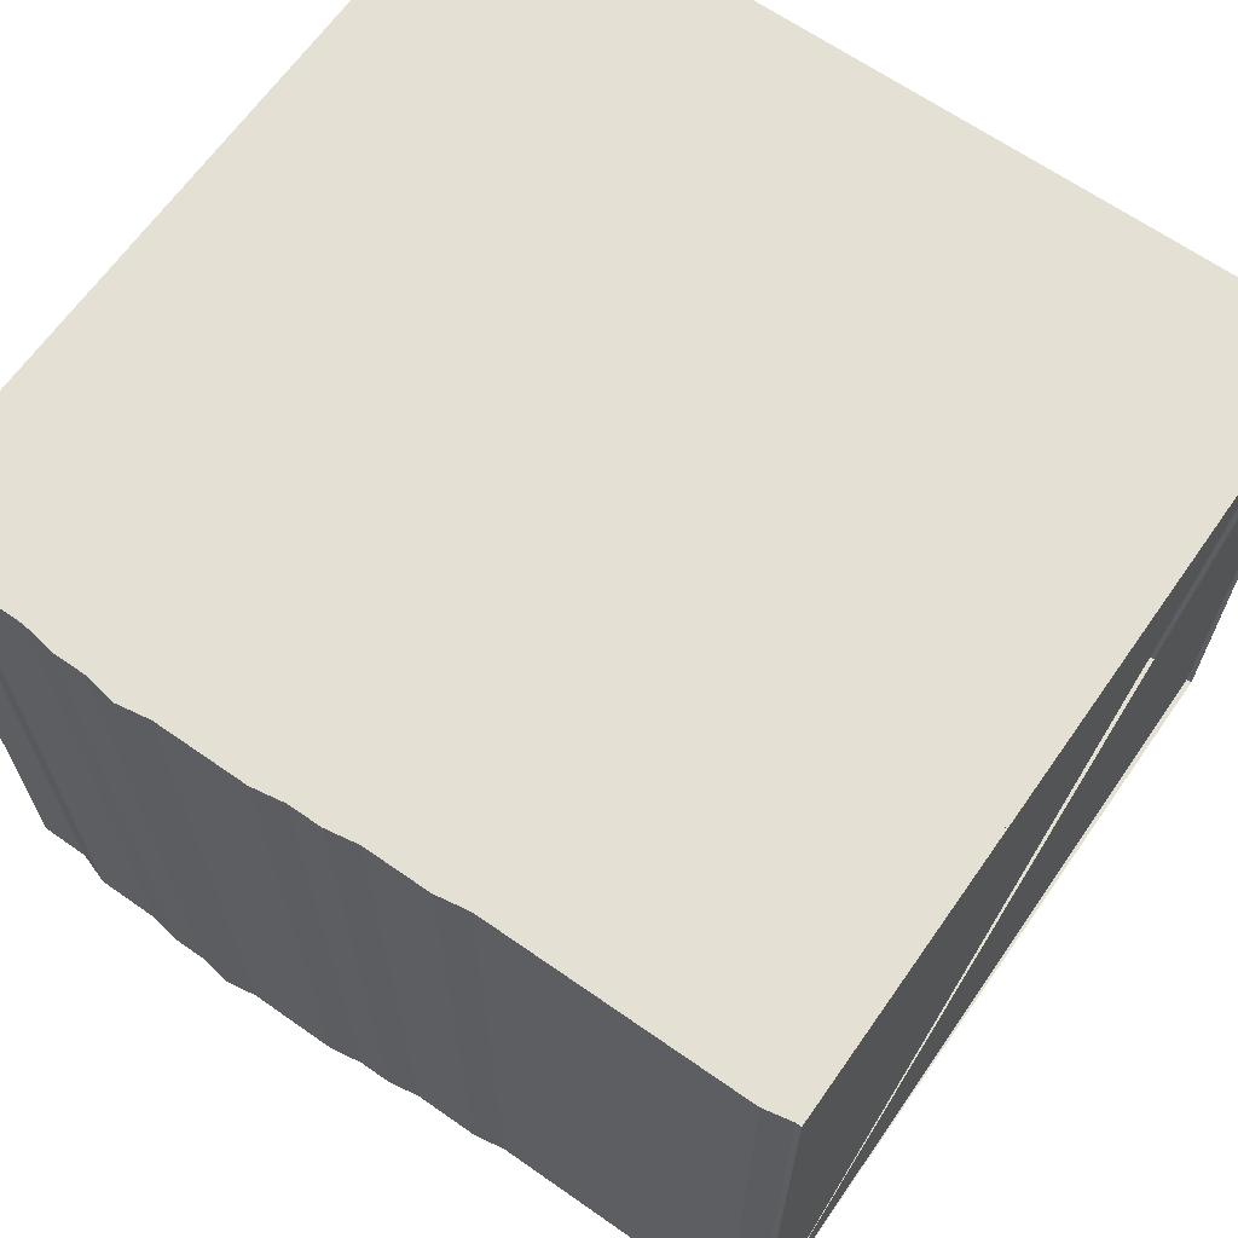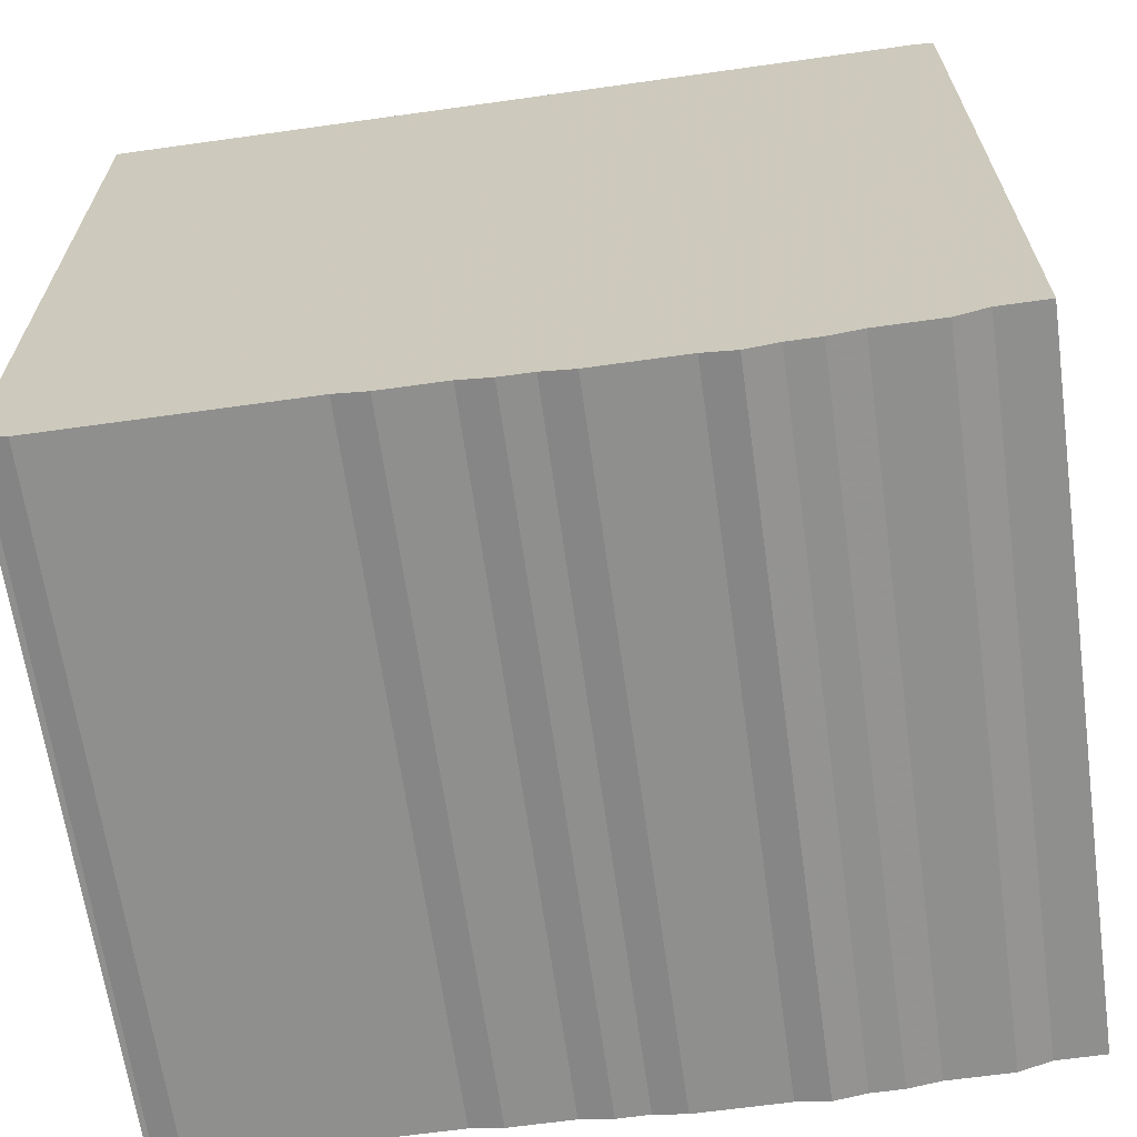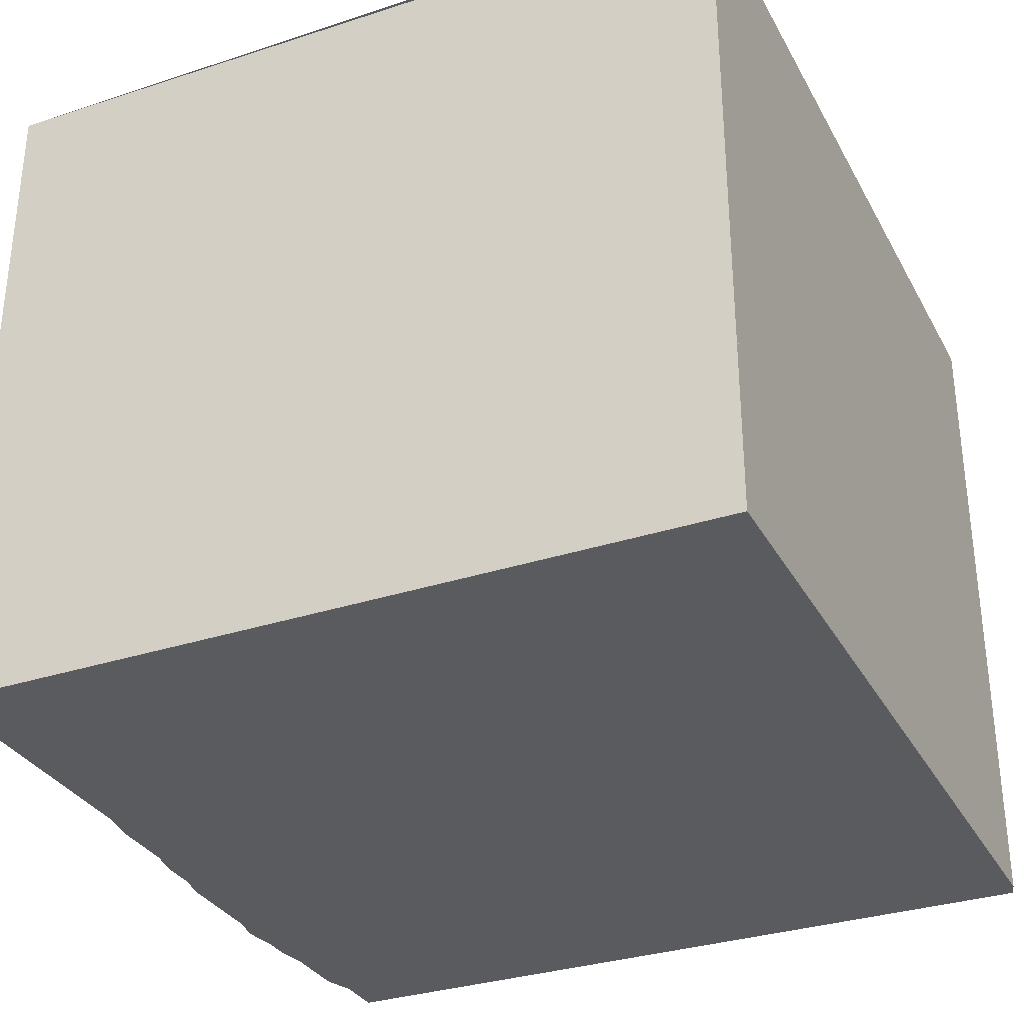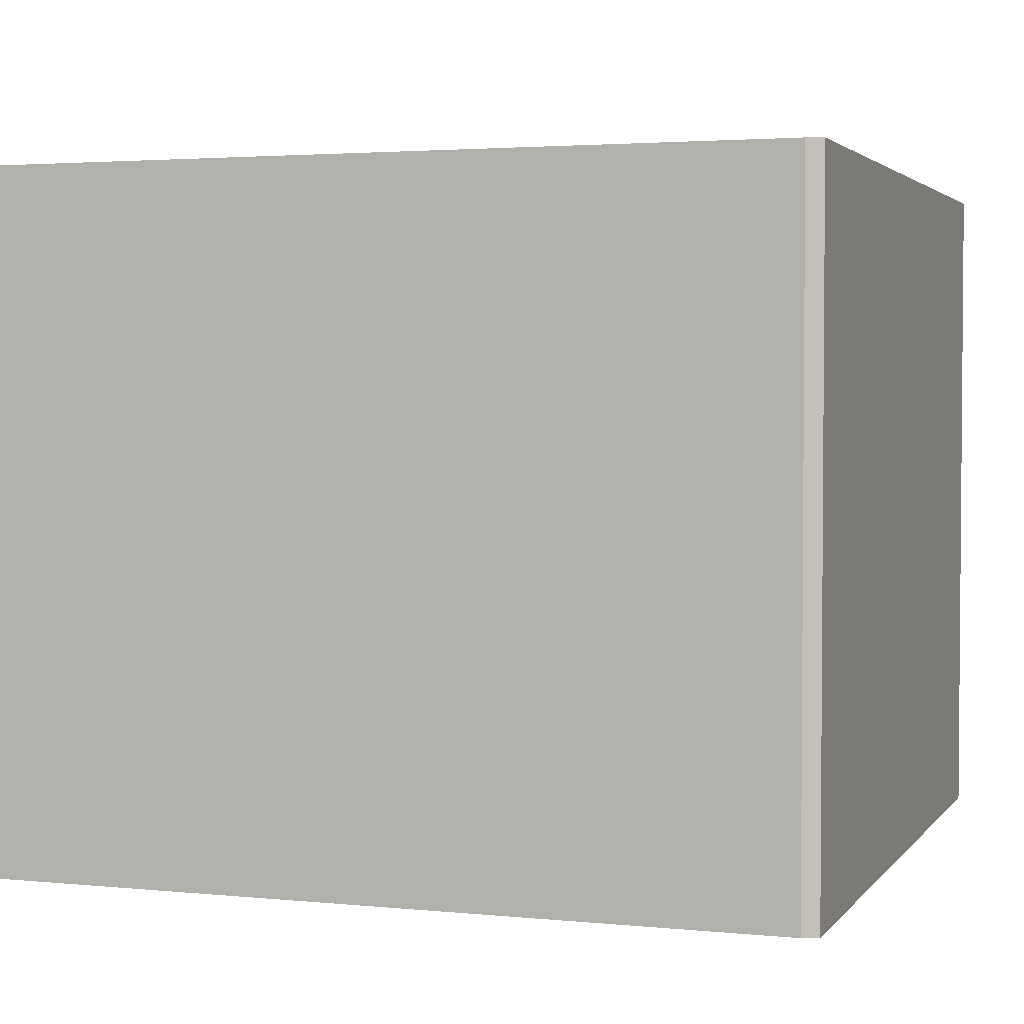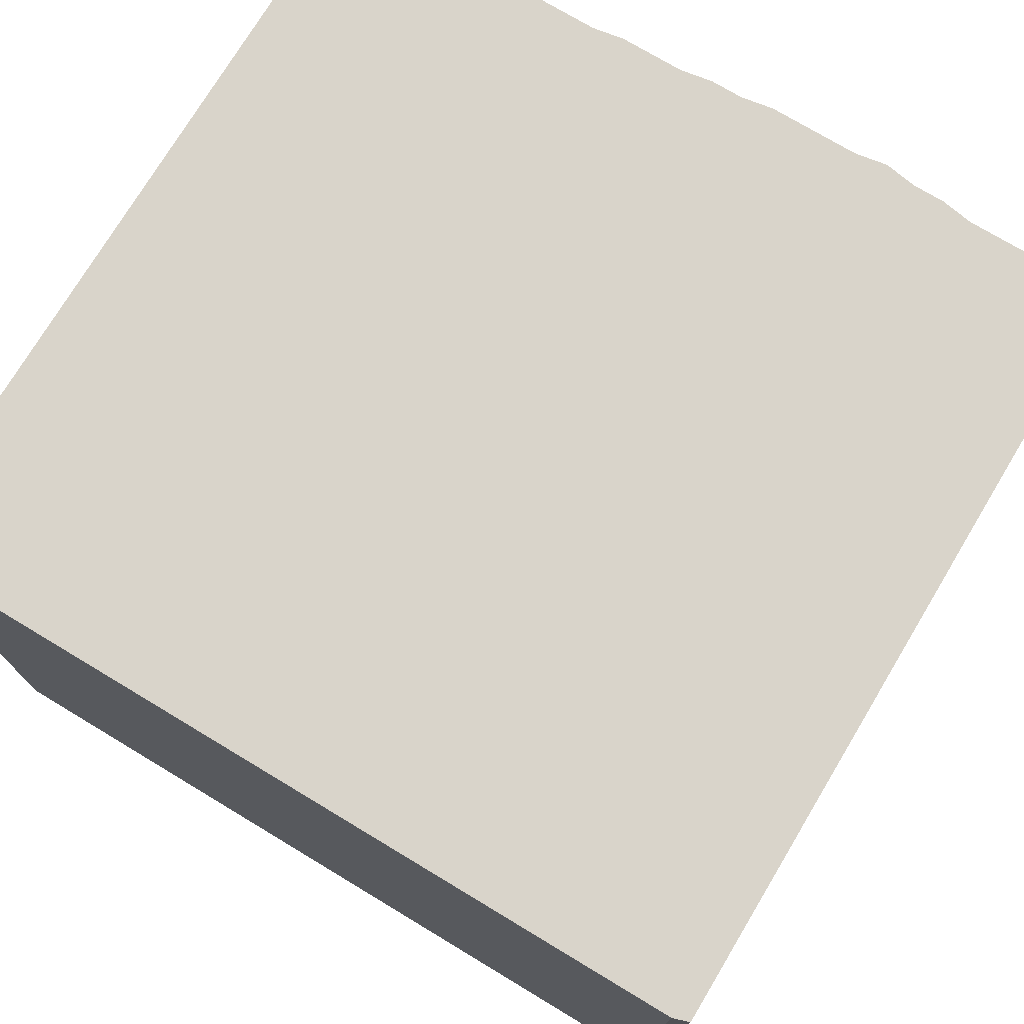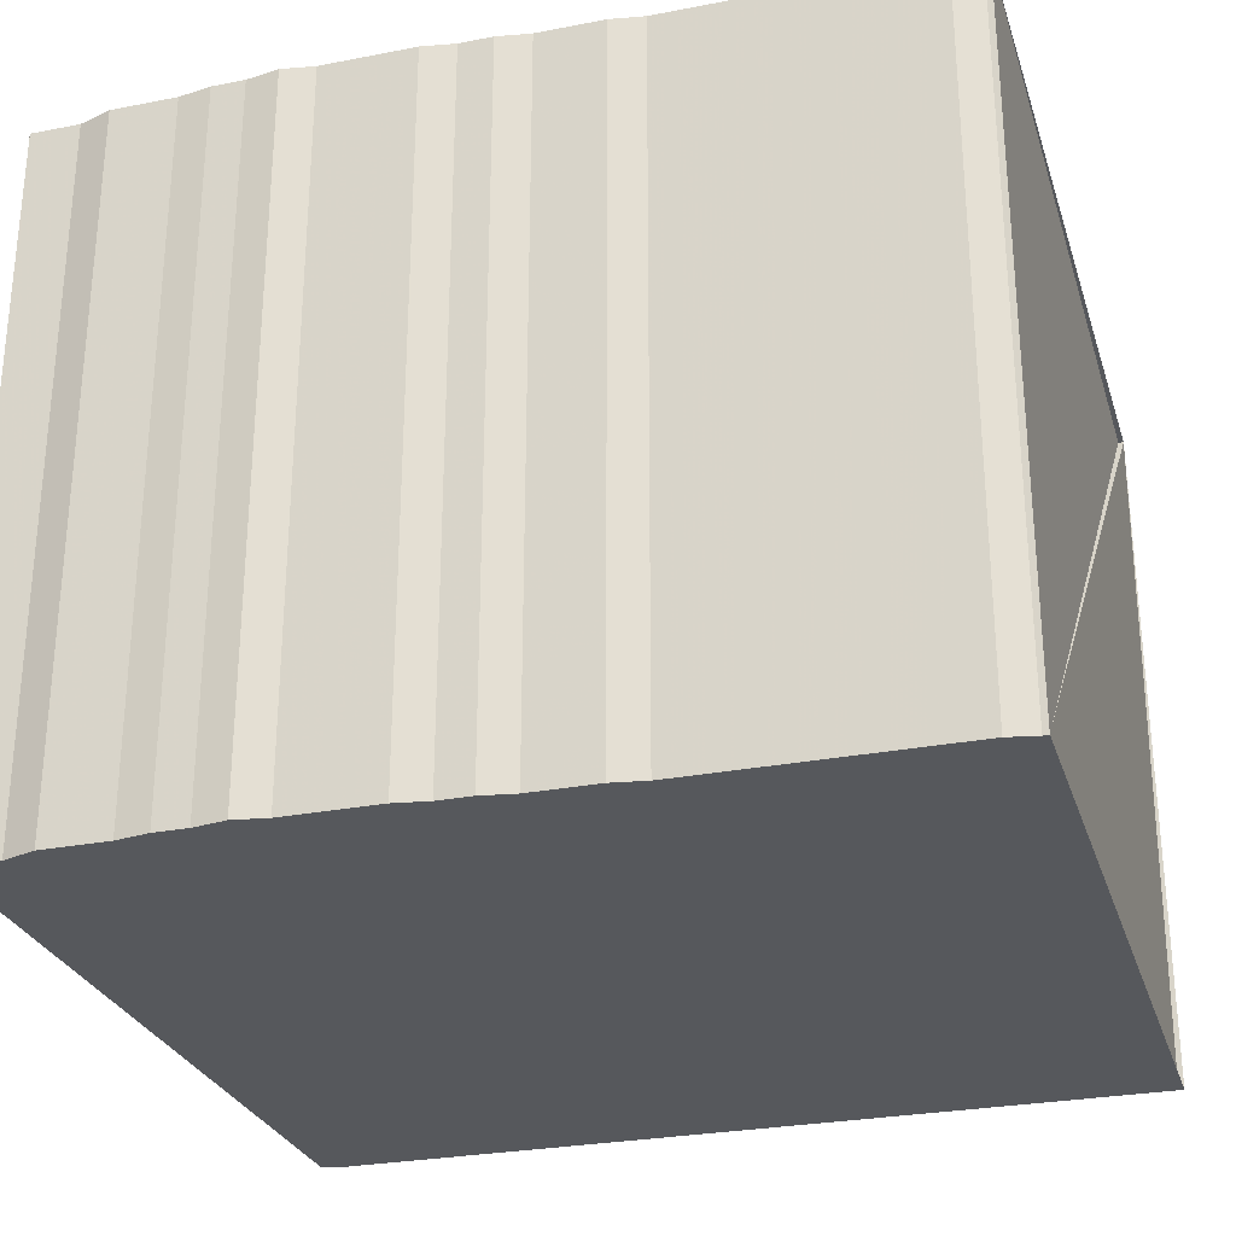
<metadata>
{"format":"obj","ext":"obj","renderer":"f3d","projection":"perspective","resolution":1024,"background":"white","views":[{"elev":65.6,"azim":35.1,"up":"+Z"},{"elev":-65.2,"azim":-172.0,"up":"+Y"},{"elev":-32.2,"azim":114.7,"up":"+Z"},{"elev":2.8,"azim":-160.9,"up":"+Z"},{"elev":74.8,"azim":-149.0,"up":"+Z"},{"elev":-28.0,"azim":16.4,"up":"+Z"}]}
</metadata>
<code>
v 327 166 0
v 327 311 0
v 330 166 0
v 330 312 0
v 336 166 0
v 336 312 0
v 342 164 0
v 342 312 0
v 348 164 0
v 348 312 0
v 354 164 0
v 354 312 0
v 360 163 0
v 360 312 0
v 366 163 0
v 366 312 0
v 372 162 0
v 372 312 0
v 378 163 0
v 378 312 0
v 383 163 0
v 383 312 0
v 389 163 0
v 389 312 0
v 395 163 0
v 395 312 0
v 401 164 0
v 401 312 0
v 407 164 0
v 407 312 0
v 413 165 0
v 413 312 0
v 419 165 0
v 419 312 0
v 425 165 0
v 425 312 0
v 431 166 0
v 431 312 0
v 436 166 0
v 436 312 0
v 442 166 0
v 442 312 0
v 448 166 0
v 448 312 0
v 454 166 0
v 454 312 0
v 460 166 0
v 460 312 0
v 466 166 0
v 466 312 0
v 472 166 0
v 472 312 0
v 478 166 0
v 478 312 0
v 483 167 0
v 483 312 0
v 484 167 0
v 484 312 0
v 327 166 129
v 327 311 129
v 330 166 129
v 330 312 129
v 336 166 129
v 336 312 129
v 342 164 129
v 342 312 129
v 348 164 129
v 348 312 129
v 354 164 129
v 354 312 129
v 360 163 129
v 360 312 129
v 366 163 129
v 366 312 129
v 372 162 129
v 372 312 129
v 378 163 129
v 378 312 129
v 383 163 129
v 383 312 129
v 389 163 129
v 389 312 129
v 395 163 129
v 395 312 129
v 401 164 129
v 401 312 129
v 407 164 129
v 407 312 129
v 413 165 129
v 413 312 129
v 419 165 129
v 419 312 129
v 425 165 129
v 425 312 129
v 431 166 129
v 431 312 129
v 436 166 129
v 436 312 129
v 442 166 129
v 442 312 129
v 448 166 129
v 448 312 129
v 454 166 129
v 454 312 129
v 460 166 129
v 460 312 129
v 466 166 129
v 466 312 129
v 472 166 129
v 472 312 129
v 478 166 129
v 478 312 129
v 483 167 129
v 483 312 129
v 484 167 129
v 484 312 129
f 1 2 3
f 2 3 4
f 3 4 5
f 4 5 6
f 5 6 7
f 6 7 8
f 7 8 9
f 8 9 10
f 9 10 11
f 10 11 12
f 11 12 13
f 12 13 14
f 13 14 15
f 14 15 16
f 15 16 17
f 16 17 18
f 17 18 19
f 18 19 20
f 19 20 21
f 20 21 22
f 21 22 23
f 22 23 24
f 23 24 25
f 24 25 26
f 25 26 27
f 26 27 28
f 27 28 29
f 28 29 30
f 29 30 31
f 30 31 32
f 31 32 33
f 32 33 34
f 33 34 35
f 34 35 36
f 35 36 37
f 36 37 38
f 37 38 39
f 38 39 40
f 39 40 41
f 40 41 42
f 41 42 43
f 42 43 44
f 43 44 45
f 44 45 46
f 45 46 47
f 46 47 48
f 47 48 49
f 48 49 50
f 49 50 51
f 50 51 52
f 51 52 53
f 52 53 54
f 53 54 55
f 54 55 56
f 55 56 57
f 56 57 58
f 59 60 61
f 60 61 62
f 61 62 63
f 62 63 64
f 63 64 65
f 64 65 66
f 65 66 67
f 66 67 68
f 67 68 69
f 68 69 70
f 69 70 71
f 70 71 72
f 71 72 73
f 72 73 74
f 73 74 75
f 74 75 76
f 75 76 77
f 76 77 78
f 77 78 79
f 78 79 80
f 79 80 81
f 80 81 82
f 81 82 83
f 82 83 84
f 83 84 85
f 84 85 86
f 85 86 87
f 86 87 88
f 87 88 89
f 88 89 90
f 89 90 91
f 90 91 92
f 91 92 93
f 92 93 94
f 93 94 95
f 94 95 96
f 95 96 97
f 96 97 98
f 97 98 99
f 98 99 100
f 99 100 101
f 100 101 102
f 101 102 103
f 102 103 104
f 103 104 105
f 104 105 106
f 105 106 107
f 106 107 108
f 107 108 109
f 108 109 110
f 109 110 111
f 110 111 112
f 111 112 113
f 112 113 114
f 113 114 115
f 114 115 116
f 1 3 59
f 59 61 3
f 2 4 60
f 60 62 4
f 3 5 61
f 61 63 5
f 4 6 62
f 62 64 6
f 5 7 63
f 63 65 7
f 6 8 64
f 64 66 8
f 7 9 65
f 65 67 9
f 8 10 66
f 66 68 10
f 9 11 67
f 67 69 11
f 10 12 68
f 68 70 12
f 11 13 69
f 69 71 13
f 12 14 70
f 70 72 14
f 13 15 71
f 71 73 15
f 14 16 72
f 72 74 16
f 15 17 73
f 73 75 17
f 16 18 74
f 74 76 18
f 17 19 75
f 75 77 19
f 18 20 76
f 76 78 20
f 19 21 77
f 77 79 21
f 20 22 78
f 78 80 22
f 21 23 79
f 79 81 23
f 22 24 80
f 80 82 24
f 23 25 81
f 81 83 25
f 24 26 82
f 82 84 26
f 25 27 83
f 83 85 27
f 26 28 84
f 84 86 28
f 27 29 85
f 85 87 29
f 28 30 86
f 86 88 30
f 29 31 87
f 87 89 31
f 30 32 88
f 88 90 32
f 31 33 89
f 89 91 33
f 32 34 90
f 90 92 34
f 33 35 91
f 91 93 35
f 34 36 92
f 92 94 36
f 35 37 93
f 93 95 37
f 36 38 94
f 94 96 38
f 37 39 95
f 95 97 39
f 38 40 96
f 96 98 40
f 39 41 97
f 97 99 41
f 40 42 98
f 98 100 42
f 41 43 99
f 99 101 43
f 42 44 100
f 100 102 44
f 43 45 101
f 101 103 45
f 44 46 102
f 102 104 46
f 45 47 103
f 103 105 47
f 46 48 104
f 104 106 48
f 47 49 105
f 105 107 49
f 48 50 106
f 106 108 50
f 49 51 107
f 107 109 51
f 50 52 108
f 108 110 52
f 51 53 109
f 109 111 53
f 52 54 110
f 110 112 54
f 53 55 111
f 111 113 55
f 54 56 112
f 112 114 56
f 55 57 113
f 113 115 57
f 56 58 114
f 114 116 58
f 1 2 59
f 59 60 2
f 56 57 116
f 114 115 57

</code>
